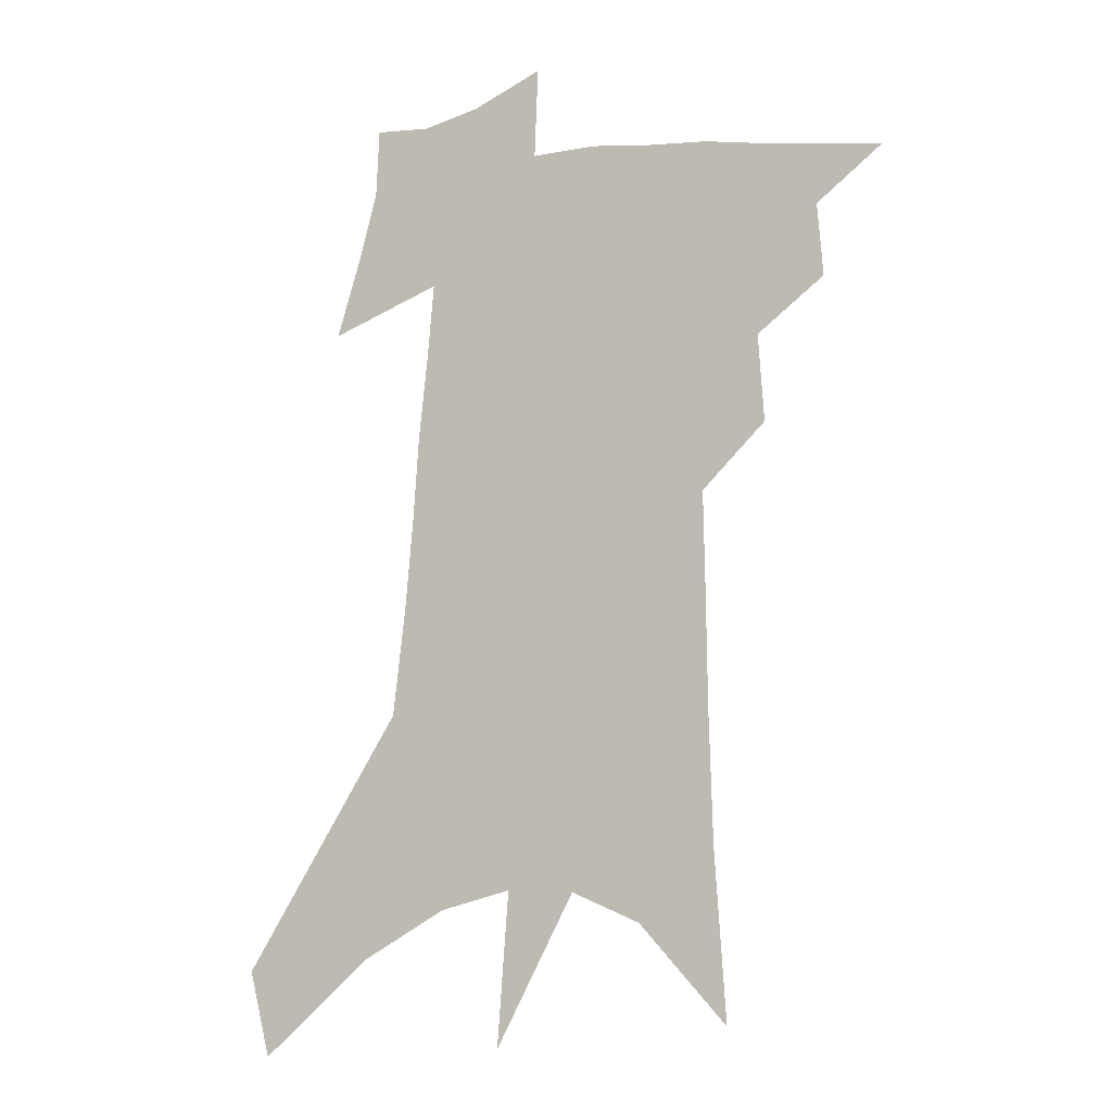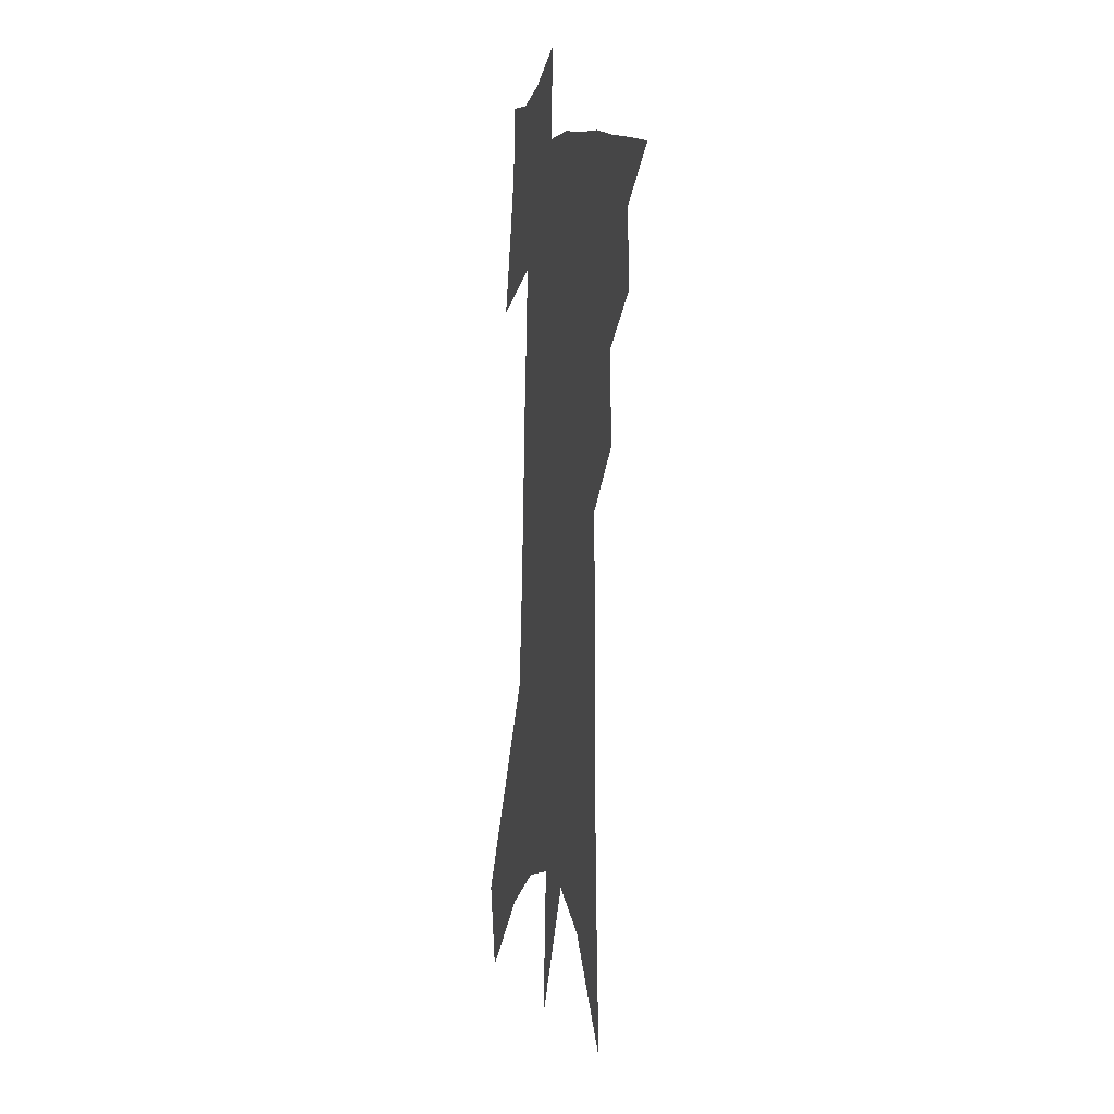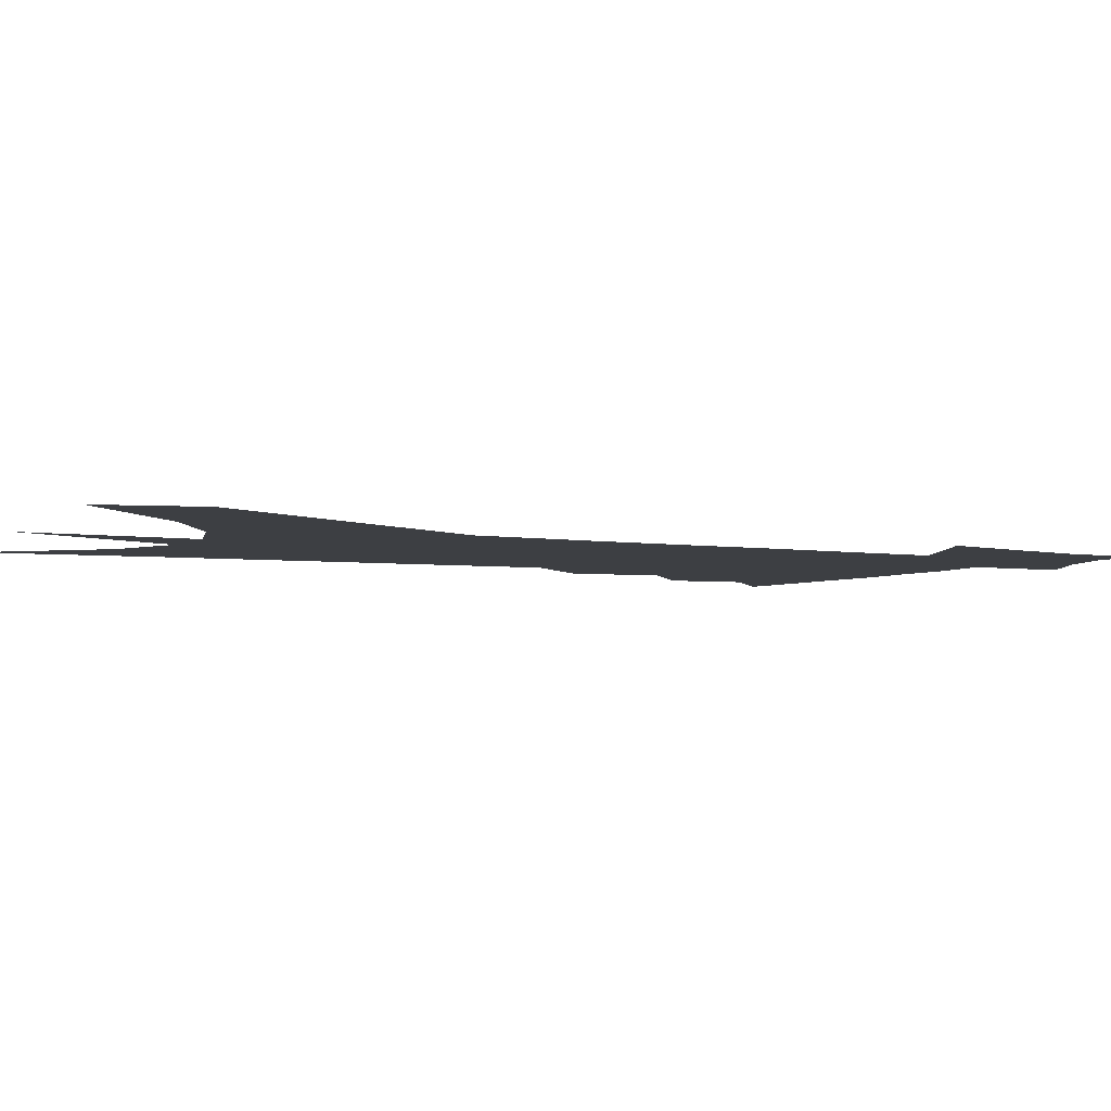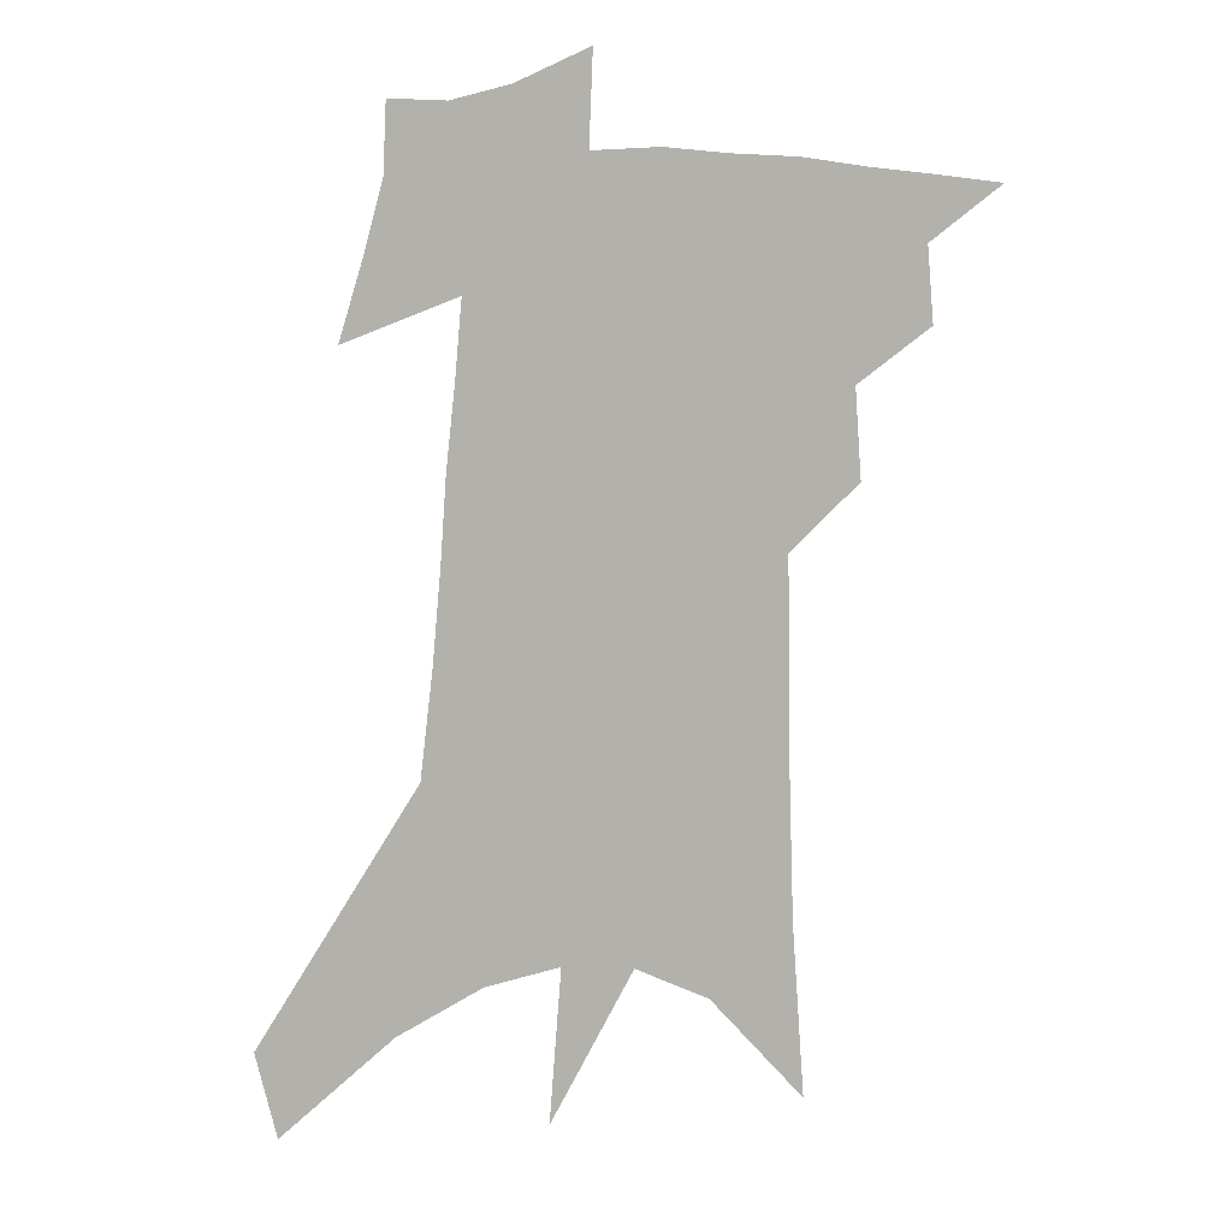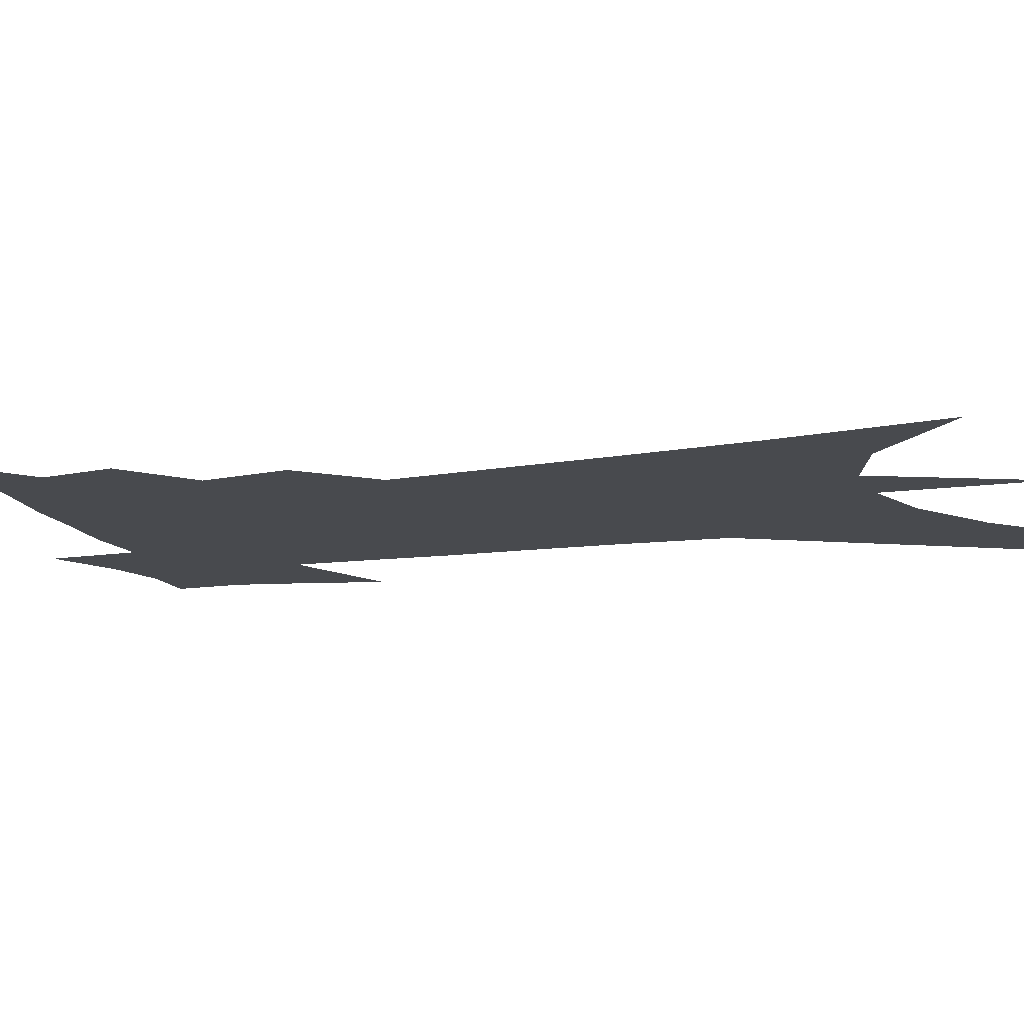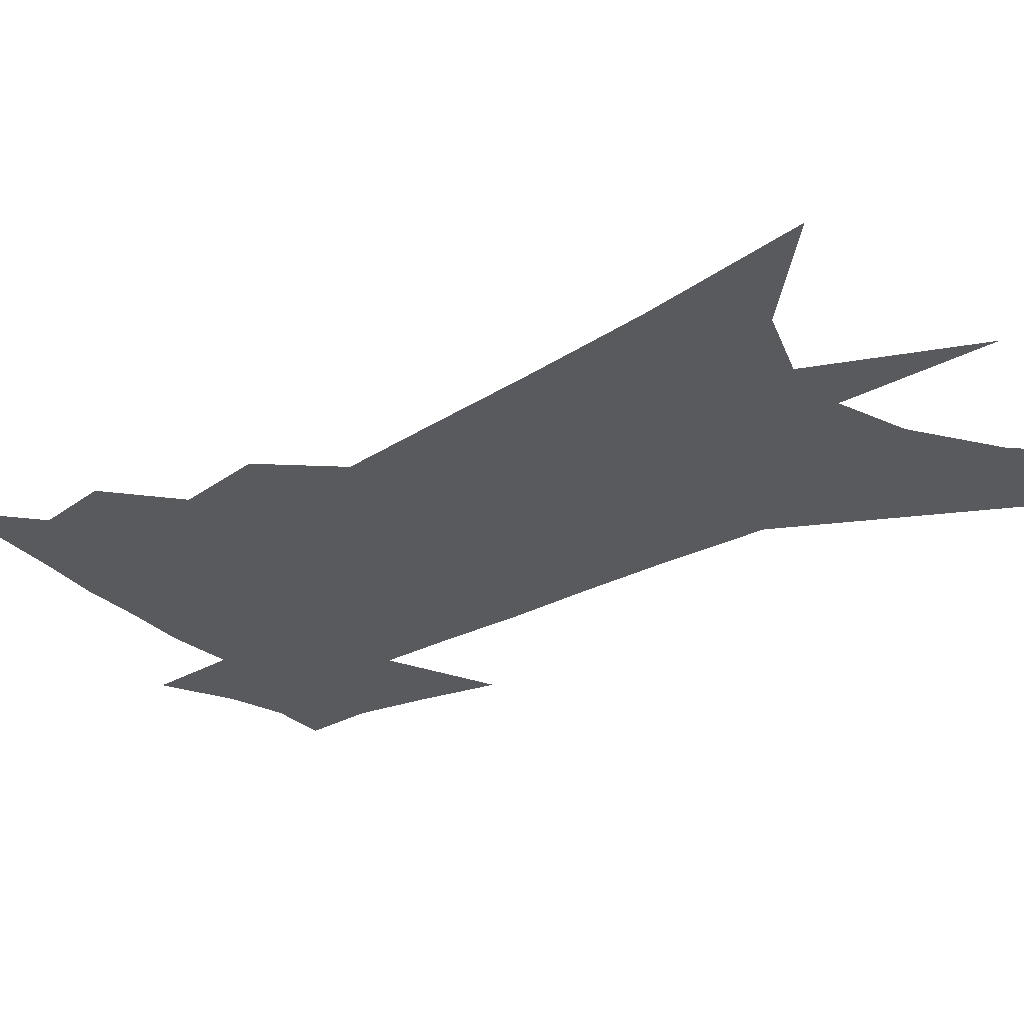
<metadata>
{"format":"obj","ext":"obj","renderer":"f3d","projection":"perspective","resolution":1024,"background":"white","views":[{"elev":-6.7,"azim":-158.1,"up":"+Y"},{"elev":5.8,"azim":-103.0,"up":"+Y"},{"elev":-3.9,"azim":64.5,"up":"+Z"},{"elev":10.9,"azim":-178.8,"up":"+Y"},{"elev":-13.3,"azim":-68.4,"up":"+Z"},{"elev":-31.4,"azim":-48.7,"up":"+Z"}]}
</metadata>
<code>
v 493.1 431.7 0
v 514.2 387.5 0
v 516.4 413.1 0
v 514 434.2 0
v 535.9 337.9 0
v 538.2 368.7 0
v 538.8 393.6 0
v 538.2 415.7 0
v 535.7 436.6 0
v 551.4 131.3 0
v 555.7 191.8 0
v 557.2 239 0
v 557.9 278.9 0
v 558.6 314.9 0
v 560.2 347.6 0
v 560.8 374.1 0
v 560.6 396.9 0
v 559.3 417.9 0
v 556.6 439.7 0
v 582.9 165.6 0
v 582.5 212.3 0
v 582 254.1 0
v 581.7 291.4 0
v 581.3 322.9 0
v 581.5 351.7 0
v 581.4 376.3 0
v 581.5 399.4 0
v 580.1 419.8 0
v 578.5 440.7 0
v 607.7 175.8 0
v 605.7 218.1 0
v 604.2 254.3 0
v 603.1 296 0
v 602.1 324.5 0
v 601.9 354.1 0
v 601.6 378.2 0
v 601.6 400.6 0
v 601.4 420.8 0
v 599.4 442.7 0
v 636 120.9 0
v 631.8 176.2 0
v 628.7 221.1 0
v 626.2 259.7 0
v 624.2 296 0
v 622.6 327.8 0
v 622.1 353.8 0
v 621.2 380 0
v 621.3 400.9 0
v 621.5 421.4 0
v 622.1 441.6 0
v 620.8 473.4 0
v 657.5 168.9 0
v 652.9 215.3 0
v 649 255.9 0
v 646.9 289.7 0
v 645.2 320.7 0
v 643.8 348.7 0
v 641.6 376.9 0
v 640.9 400.2 0
v 641 420.7 0
v 642.4 440.2 0
v 645.8 461.9 0
v 687.2 151.2 0
v 682.1 197.4 0
v 677.5 238.7 0
v 672.9 277.3 0
v 670 310.6 0
v 667.9 340.2 0
v 664.6 370 0
v 662.3 396.5 0
v 660 419 0
v 661 438.2 0
v 665.8 456.7 0
v 727.1 115.1 0
v 734.4 145.7 0
v 701.5 380.9 0
v 693.1 408.3 0
v 686.3 433.6 0
v 685.1 457.5 0
f 3 4 1
f 6 7 2
f 2 7 3
f 7 8 3
f 3 8 4
f 8 9 4
f 14 15 5
f 5 15 6
f 15 16 6
f 6 16 7
f 16 17 7
f 7 17 8
f 17 18 8
f 8 18 9
f 18 19 9
f 10 20 11
f 20 21 11
f 11 21 12
f 21 22 12
f 12 22 13
f 22 23 13
f 13 23 14
f 23 24 14
f 14 24 15
f 24 25 15
f 15 25 16
f 25 26 16
f 16 26 17
f 26 27 17
f 17 27 18
f 27 28 18
f 18 28 19
f 28 29 19
f 20 30 21
f 30 31 21
f 21 31 22
f 31 32 22
f 22 32 23
f 32 33 23
f 23 33 24
f 33 34 24
f 24 34 25
f 34 35 25
f 25 35 26
f 35 36 26
f 26 36 27
f 36 37 27
f 27 37 28
f 37 38 28
f 28 38 29
f 38 39 29
f 40 41 30
f 30 41 31
f 41 42 31
f 31 42 32
f 42 43 32
f 32 43 33
f 43 44 33
f 33 44 34
f 44 45 34
f 34 45 35
f 45 46 35
f 35 46 36
f 46 47 36
f 36 47 37
f 47 48 37
f 37 48 38
f 48 49 38
f 38 49 39
f 49 50 39
f 41 52 42
f 52 53 42
f 42 53 43
f 53 54 43
f 43 54 44
f 54 55 44
f 44 55 45
f 55 56 45
f 45 56 46
f 56 57 46
f 46 57 47
f 57 58 47
f 47 58 48
f 58 59 48
f 48 59 49
f 59 60 49
f 49 60 50
f 60 61 50
f 50 61 51
f 61 62 51
f 52 63 53
f 63 64 53
f 53 64 54
f 64 65 54
f 54 65 55
f 65 66 55
f 55 66 56
f 66 67 56
f 56 67 57
f 67 68 57
f 57 68 58
f 68 69 58
f 58 69 59
f 69 70 59
f 59 70 60
f 70 71 60
f 60 71 61
f 71 72 61
f 61 72 62
f 72 73 62
f 63 74 64
f 74 75 64
f 64 75 65
f 70 76 71
f 76 77 71
f 71 77 72
f 77 78 72
f 72 78 73
f 78 79 73

</code>
